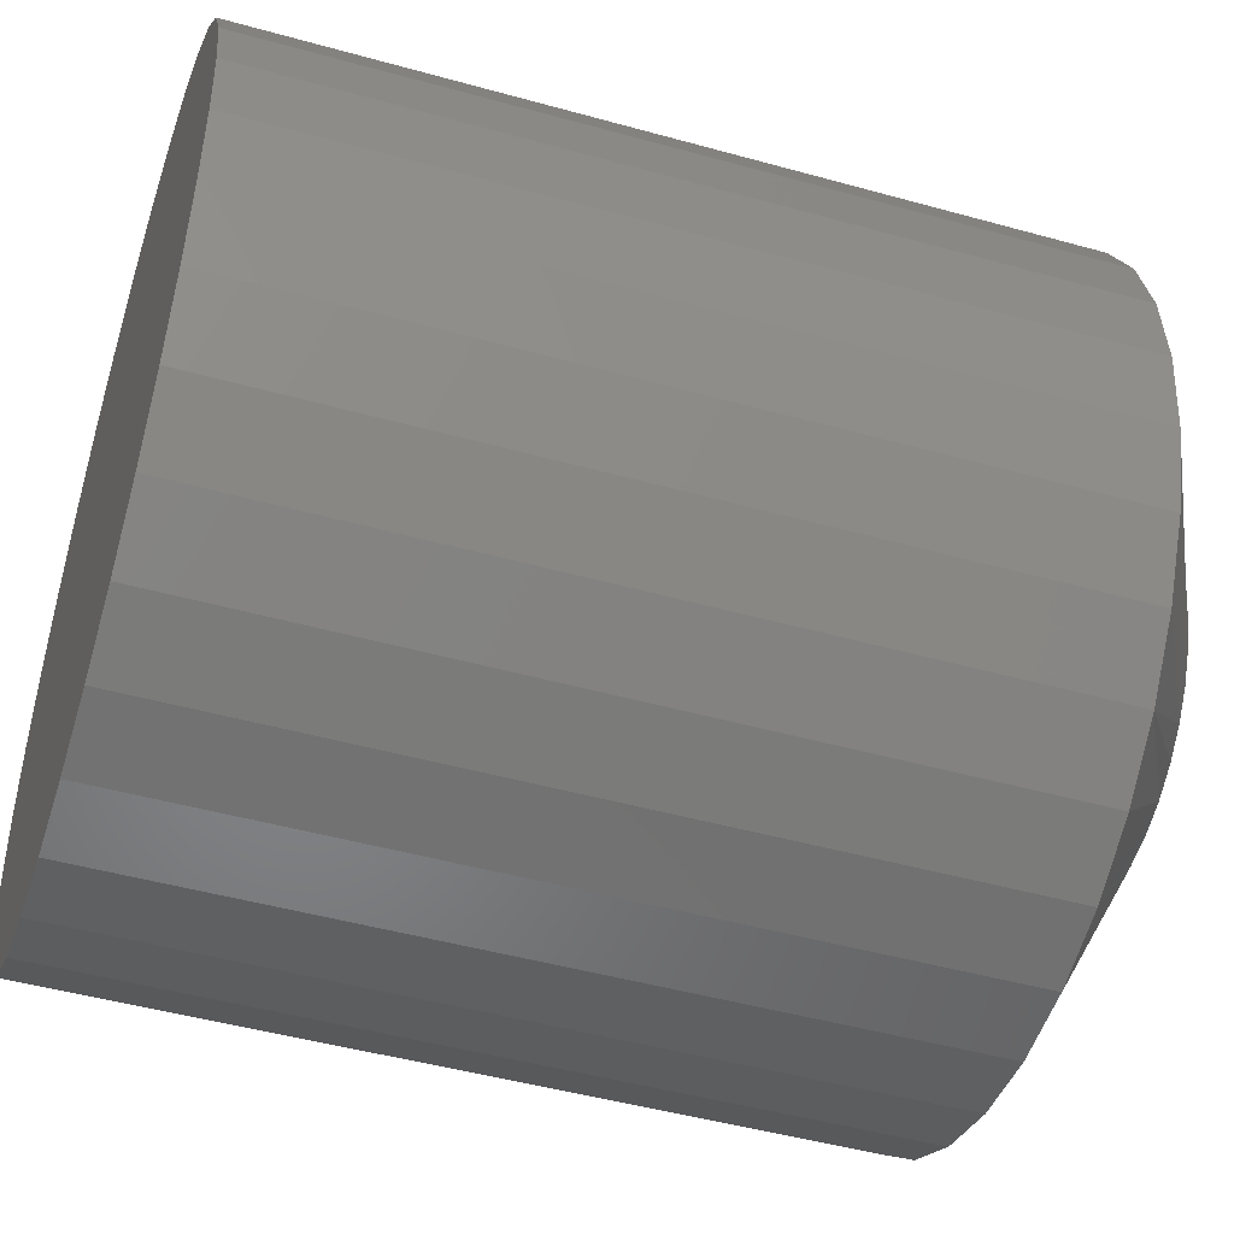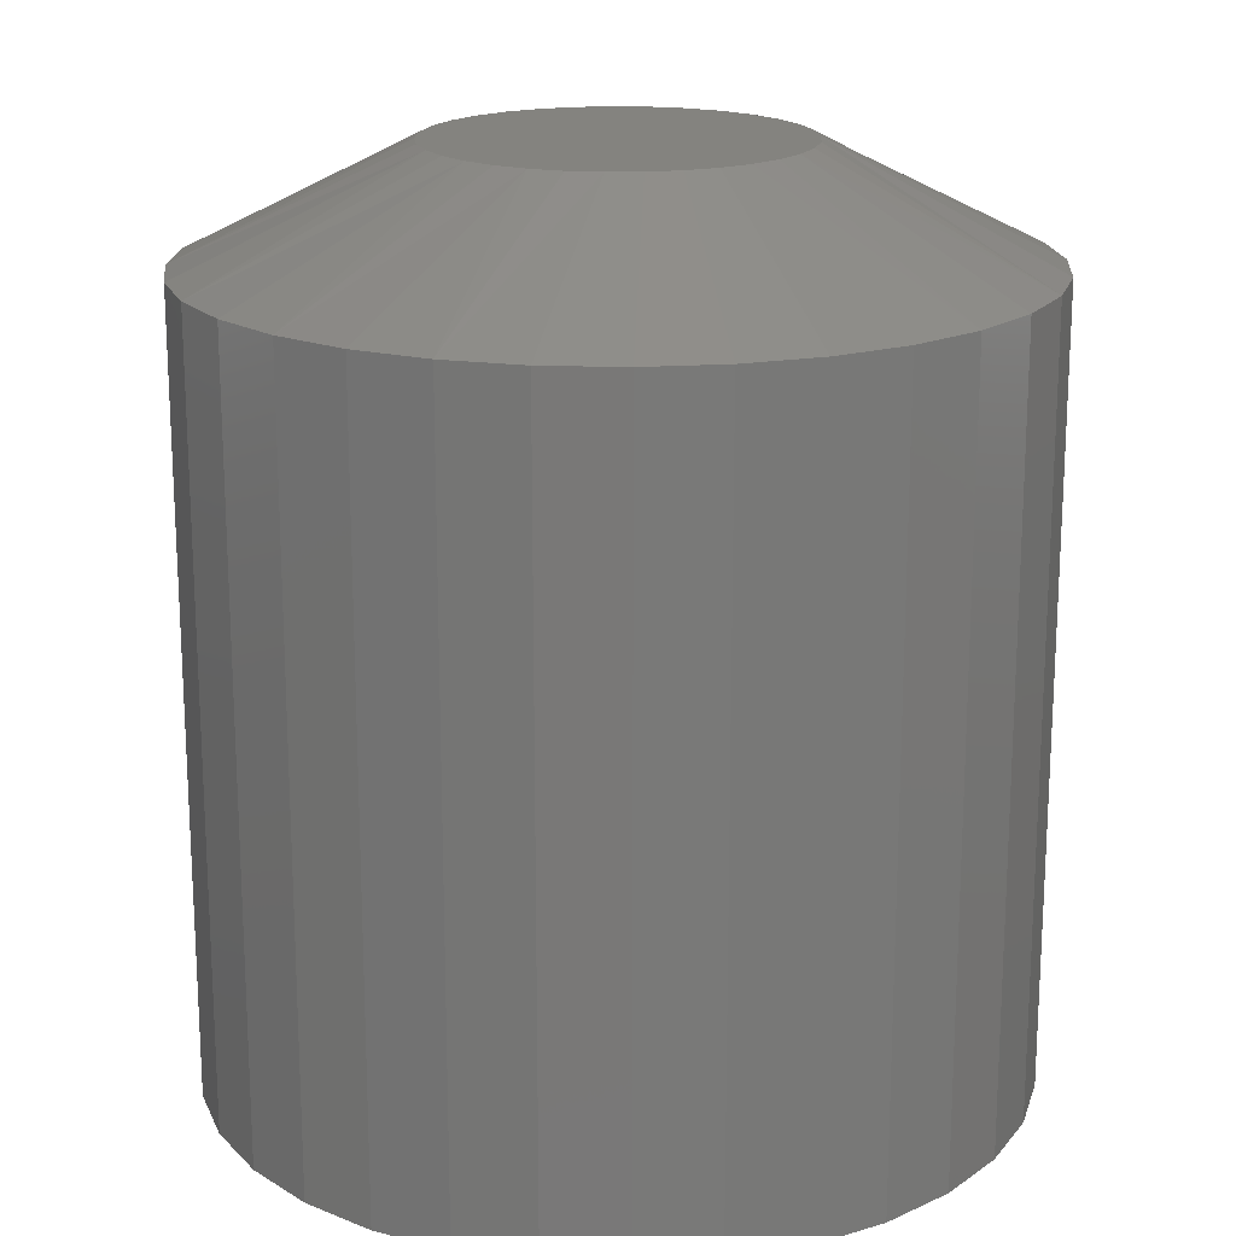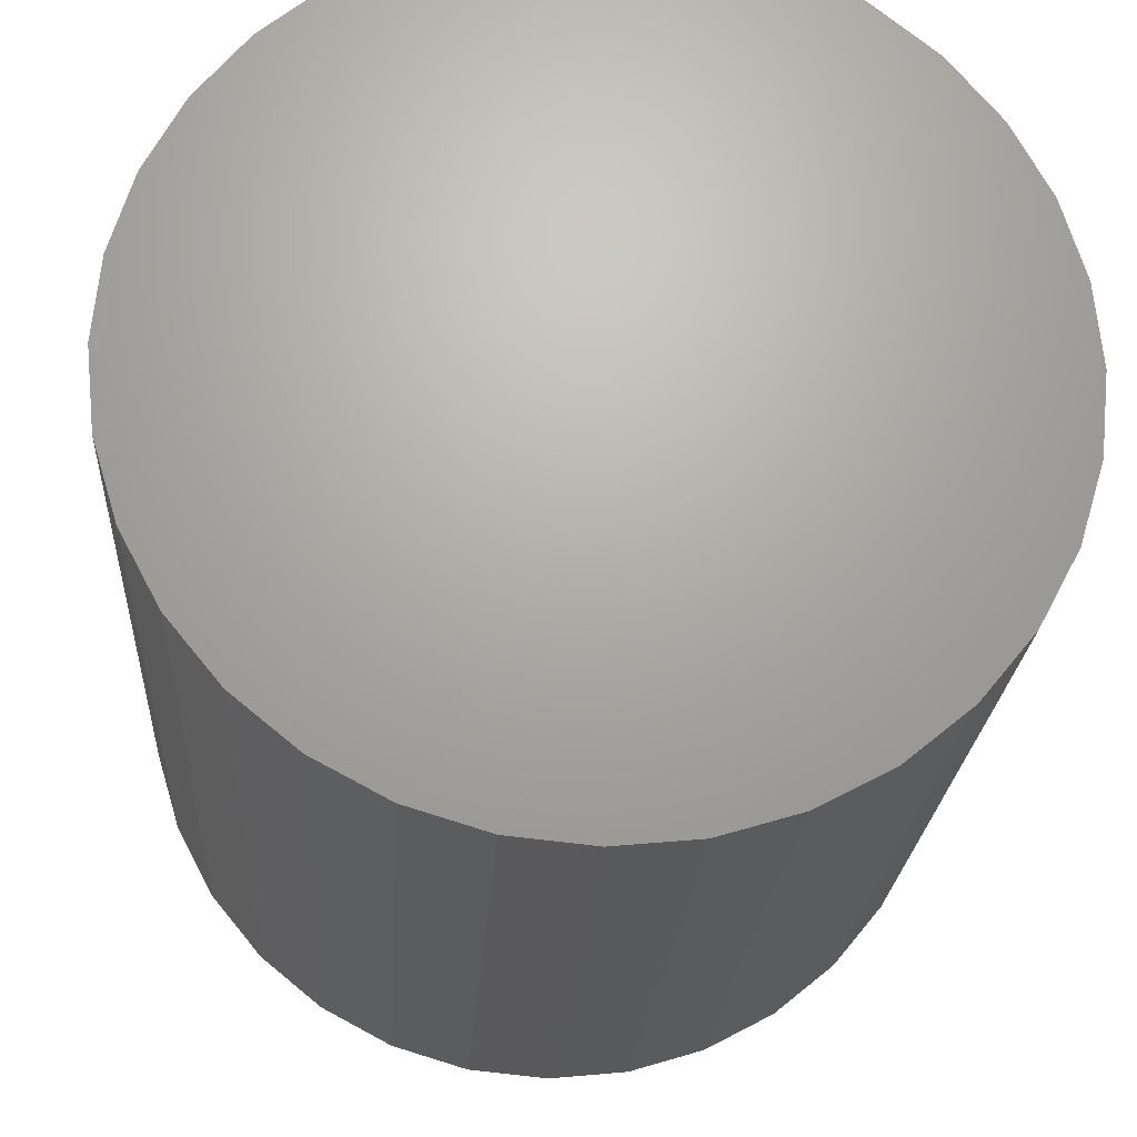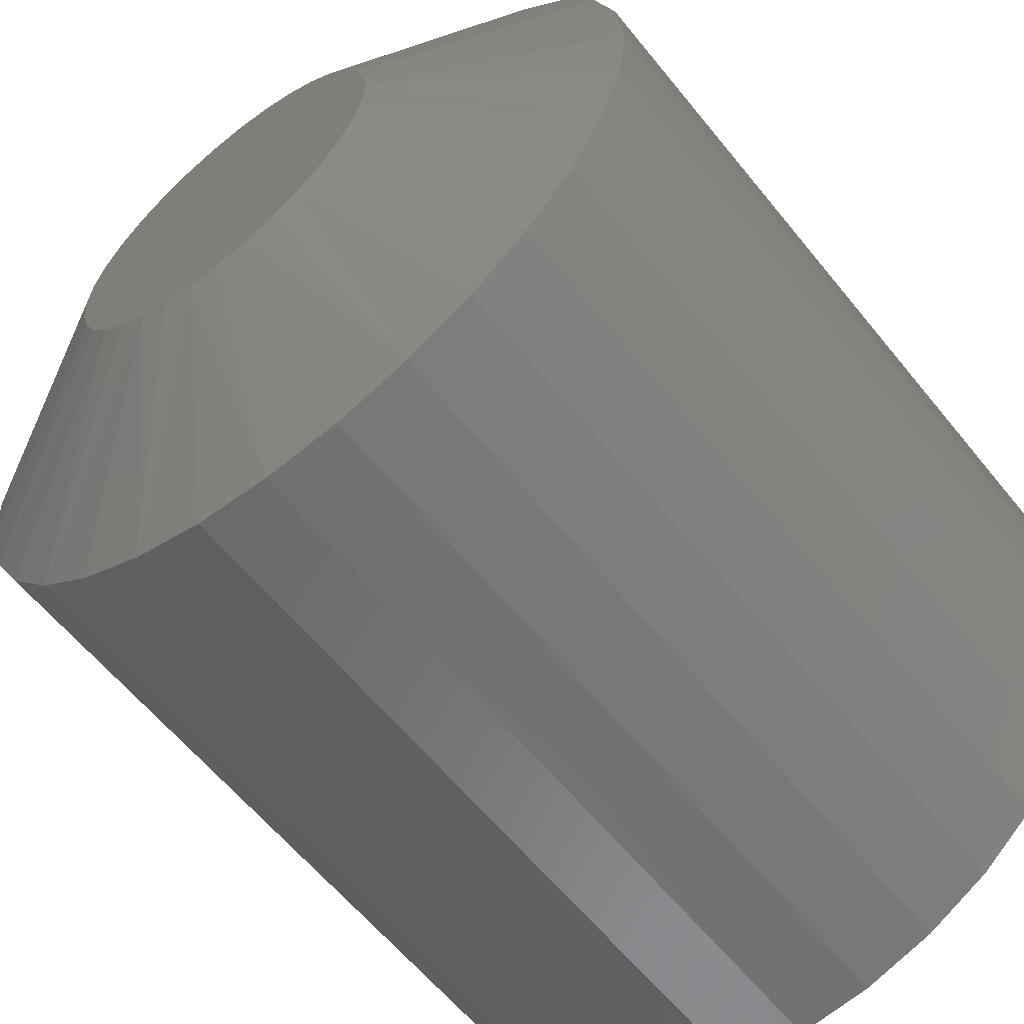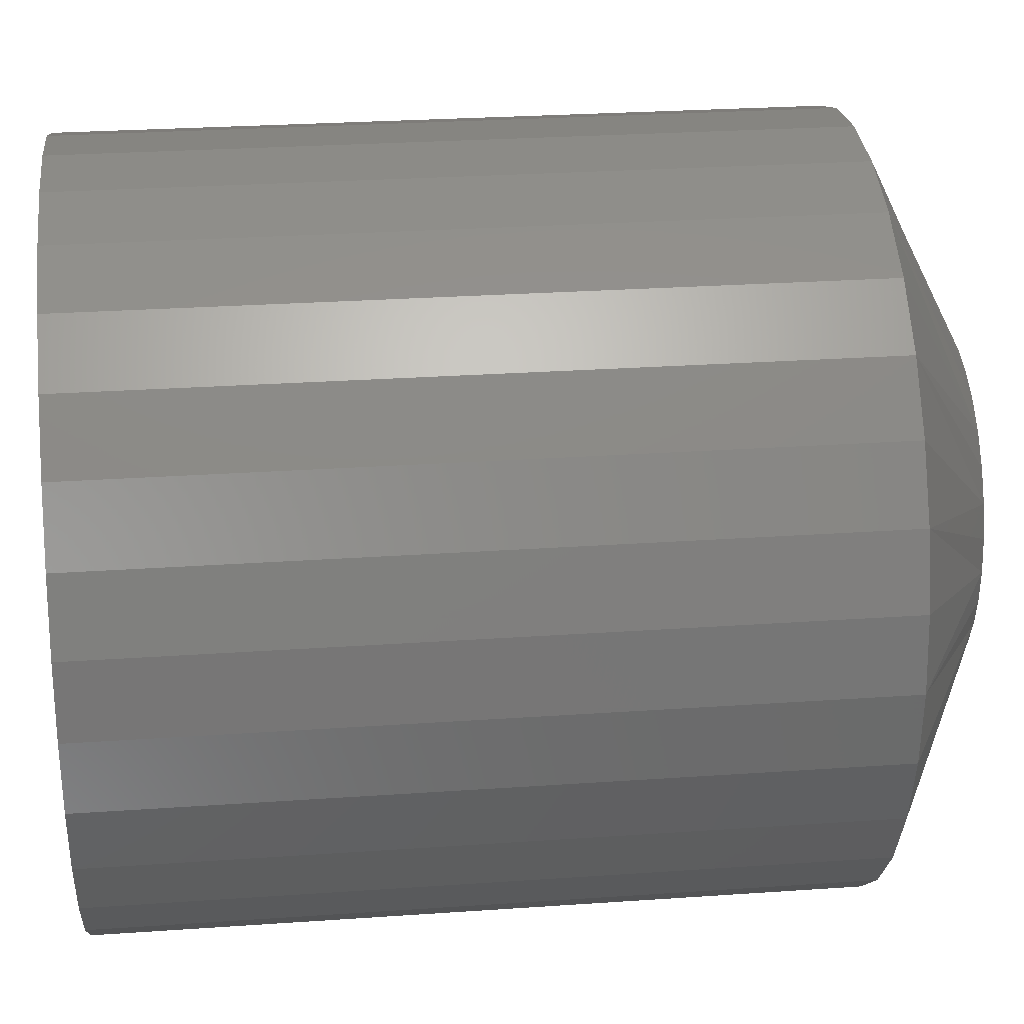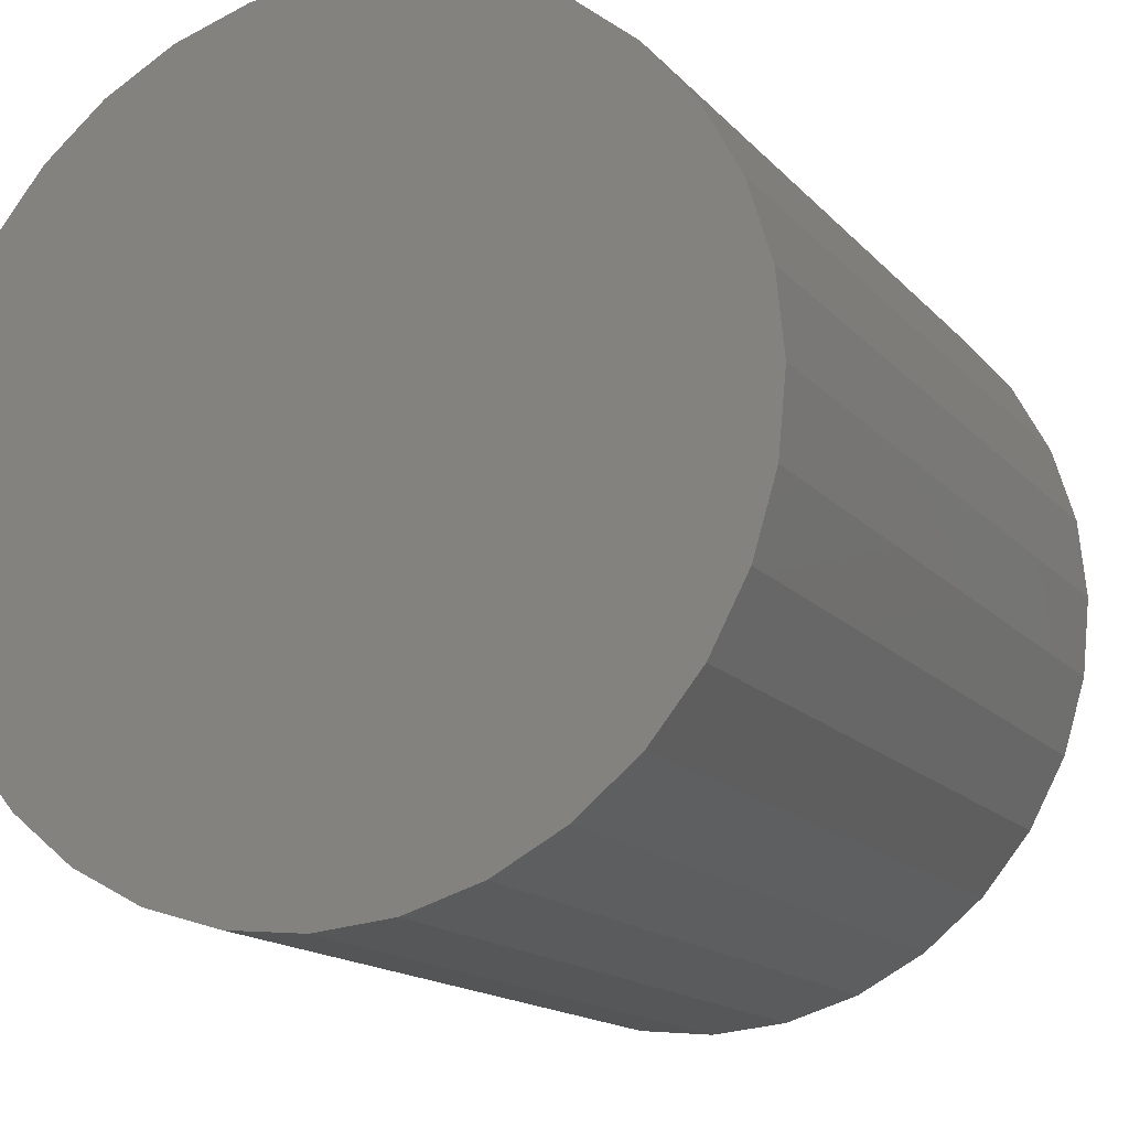
<metadata>
{"format":"stl","ext":"stl","renderer":"f3d","projection":"perspective","resolution":1024,"background":"white","views":[{"elev":-46.9,"azim":72.4,"up":"+Z"},{"elev":18.2,"azim":178.3,"up":"+Y"},{"elev":-22.1,"azim":-3.4,"up":"+Z"},{"elev":-60.5,"azim":-141.3,"up":"+Z"},{"elev":27.1,"azim":83.8,"up":"+Z"},{"elev":-15.2,"azim":26.1,"up":"+Z"}]}
</metadata>
<code>
# stl→obj: 97 verts, 190 faces
v 0.02658 1.938e-17 0.6964
v 0.008784 1.839e-17 0.6964
v 0.02467 1.944e-17 0.698
v 0.007219 1.809e-17 0.6945
v 0.02814 1.925e-17 0.6945
v 0.006056 1.778e-17 0.6923
v 0.02931 1.907e-17 0.6923
v 0.02838 1.775e-17 0.6809
v 0.006983 1.657e-17 0.6809
v 0.02941 1.804e-17 0.683
v 0.008383 1.644e-17 0.679
v 0.02698 1.747e-17 0.679
v 0.0101 1.636e-17 0.6775
v 0.02526 1.72e-17 0.6775
v 0.01207 1.633e-17 0.6762
v 0.01424 1.636e-17 0.6754
v 0.02329 1.696e-17 0.6762
v 0.01652 1.644e-17 0.675
v 0.01884 1.657e-17 0.675
v 0.02112 1.674e-17 0.6754
v 0.01069 1.867e-17 0.698
v 0.01287 1.892e-17 0.6991
v 0.01523 1.913e-17 0.6998
v 0.01768 1.929e-17 0.7001
v 0.02014 1.94e-17 0.6998
v 0.0225 1.945e-17 0.6991
v 0.005948 1.674e-17 0.683
v 0.005313 1.695e-17 0.6852
v 0.03005 1.832e-17 0.6852
v 0.005099 1.72e-17 0.6875
v 0.03026 1.859e-17 0.6875
v 0.00534 1.748e-17 0.69
v 0.03002 1.885e-17 0.69
v 0.04589 -0.007812 0.6875
v 0.04589 -0.0625 0.6875
v 0.04535 -0.007812 0.682
v 0.04535 -0.0625 0.682
v 0.04374 -0.007812 0.6767
v 0.04374 -0.0625 0.6767
v 0.04113 -0.007812 0.6718
v 0.04113 -0.0625 0.6718
v 0.03763 -0.007812 0.6676
v 0.03763 -0.0625 0.6676
v 0.03335 -0.007812 0.664
v 0.03335 -0.0625 0.664
v 0.02848 -0.007812 0.6614
v 0.02848 -0.0625 0.6614
v 0.02318 -0.007812 0.6598
v 0.02318 -0.0625 0.6598
v 0.01768 -0.007812 0.6593
v 0.01768 -0.0625 0.6593
v 0.01218 -0.007812 0.6598
v 0.01218 -0.0625 0.6598
v 0.006886 -0.007812 0.6614
v 0.006886 -0.0625 0.6614
v 0.00201 -0.007812 0.664
v 0.00201 -0.0625 0.664
v -0.002265 -0.007812 0.6676
v -0.002265 -0.0625 0.6676
v -0.005773 -0.007812 0.6718
v -0.005773 -0.0625 0.6718
v -0.008379 -0.007812 0.6767
v -0.008379 -0.0625 0.6767
v -0.009984 -0.007812 0.682
v -0.009984 -0.0625 0.682
v -0.01053 -0.007812 0.6875
v -0.01053 -0.0625 0.6875
v -0.009984 -0.007812 0.693
v -0.009984 -0.0625 0.693
v -0.008379 -0.007812 0.6983
v -0.008379 -0.0625 0.6983
v -0.005773 -0.007812 0.7032
v -0.005773 -0.0625 0.7032
v -0.002265 -0.007812 0.7074
v -0.002265 -0.0625 0.7074
v 0.00201 -0.007812 0.711
v 0.00201 -0.0625 0.711
v 0.006886 -0.007812 0.7136
v 0.006886 -0.0625 0.7136
v 0.01218 -0.007812 0.7152
v 0.01218 -0.0625 0.7152
v 0.01768 -0.007812 0.7157
v 0.01768 -0.0625 0.7157
v 0.02318 -0.007812 0.7152
v 0.02318 -0.0625 0.7152
v 0.02848 -0.007812 0.7136
v 0.02848 -0.0625 0.7136
v 0.03335 -0.007812 0.711
v 0.03335 -0.0625 0.711
v 0.03763 -0.007812 0.7074
v 0.03763 -0.0625 0.7074
v 0.04113 -0.007812 0.7032
v 0.04113 -0.0625 0.7032
v 0.04374 -0.007812 0.6983
v 0.04374 -0.0625 0.6983
v 0.04535 -0.007812 0.693
v 0.04535 -0.0625 0.693
f 1 2 3
f 1 4 2
f 5 4 1
f 6 4 5
f 7 6 5
f 8 9 10
f 11 9 8
f 12 11 8
f 12 13 11
f 14 13 12
f 14 15 13
f 16 15 14
f 17 16 14
f 17 18 16
f 19 18 17
f 20 19 17
f 21 22 23
f 21 23 24
f 21 24 25
f 21 25 26
f 21 26 3
f 21 3 2
f 9 27 10
f 10 27 28
f 10 28 29
f 29 28 30
f 29 30 31
f 31 30 32
f 31 32 33
f 33 32 6
f 33 6 7
f 34 35 36
f 36 35 37
f 36 37 38
f 38 37 39
f 38 39 40
f 40 39 41
f 40 41 42
f 42 41 43
f 42 43 44
f 44 43 45
f 44 45 46
f 46 45 47
f 46 47 48
f 48 47 49
f 48 49 50
f 50 49 51
f 50 51 52
f 52 51 53
f 52 53 54
f 54 53 55
f 54 55 56
f 56 55 57
f 56 57 58
f 58 57 59
f 58 59 60
f 60 59 61
f 60 61 62
f 62 61 63
f 62 63 64
f 64 63 65
f 64 65 66
f 66 65 67
f 66 67 68
f 68 67 69
f 68 69 70
f 70 69 71
f 70 71 72
f 72 71 73
f 72 73 74
f 74 73 75
f 74 75 76
f 76 75 77
f 76 77 78
f 78 77 79
f 78 79 80
f 80 79 81
f 80 81 82
f 82 81 83
f 82 83 84
f 84 83 85
f 84 85 86
f 86 85 87
f 86 87 88
f 88 87 89
f 88 89 90
f 90 89 91
f 90 91 92
f 92 91 93
f 92 93 94
f 94 93 95
f 94 95 96
f 96 95 97
f 96 97 34
f 34 97 35
f 68 70 6
f 94 33 7
f 92 94 7
f 90 92 7
f 90 7 5
f 90 5 1
f 88 90 1
f 86 88 1
f 86 1 3
f 86 3 26
f 84 86 26
f 82 84 26
f 82 26 25
f 82 25 24
f 80 82 24
f 78 80 24
f 78 24 23
f 78 23 22
f 76 78 22
f 74 76 22
f 74 22 21
f 74 21 2
f 72 74 2
f 70 72 2
f 70 2 4
f 70 4 6
f 66 68 6
f 66 6 32
f 66 32 30
f 31 33 94
f 31 94 96
f 31 96 34
f 9 58 60
f 60 62 9
f 9 62 27
f 13 54 56
f 56 58 13
f 13 58 11
f 16 50 52
f 52 54 16
f 16 54 15
f 19 46 48
f 48 50 19
f 19 50 18
f 17 42 44
f 44 46 17
f 17 46 20
f 12 38 40
f 40 42 12
f 12 42 14
f 36 38 10
f 10 38 8
f 62 28 27
f 58 9 11
f 54 13 15
f 50 16 18
f 46 19 20
f 42 17 14
f 38 12 8
f 34 36 10
f 34 10 29
f 34 29 31
f 30 28 62
f 30 62 64
f 30 64 66
f 83 81 79
f 85 83 79
f 85 79 87
f 87 79 77
f 87 77 89
f 89 77 75
f 89 75 91
f 91 75 73
f 91 73 93
f 93 73 71
f 93 71 95
f 95 71 69
f 95 69 97
f 37 63 39
f 39 63 61
f 39 61 41
f 41 61 59
f 41 59 43
f 43 59 57
f 43 57 45
f 45 57 55
f 45 55 47
f 47 55 53
f 47 53 51
f 47 51 49
f 97 69 35
f 35 69 67
f 35 67 37
f 37 67 65
f 37 65 63

</code>
